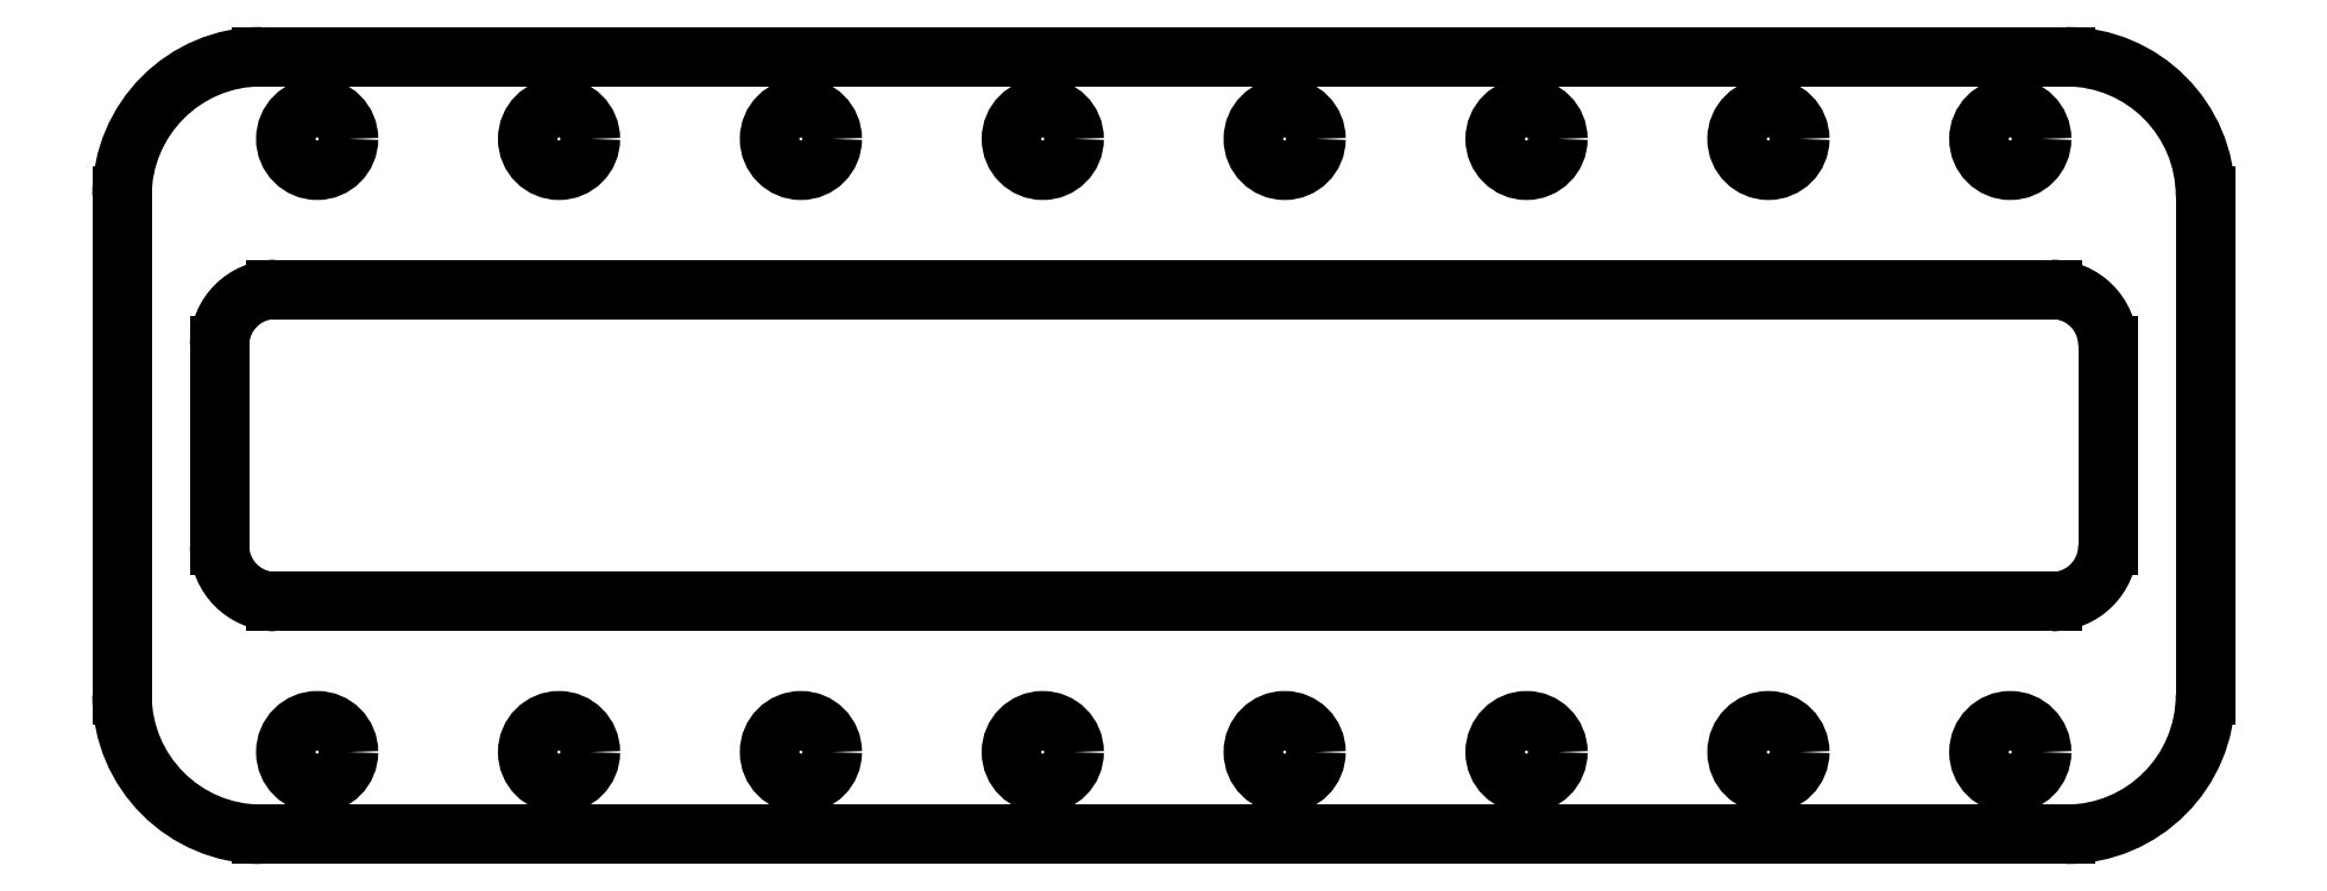
<metadata>
{"format":"dxf","ext":"dxf","renderer":"ezdxf+matplotlib","layout":"modelspace","background":"white","min_lineweight":24,"dpi":150}
</metadata>
<code>
0
SECTION
2
ENTITIES
0
ARC
8
0
10
-64.72
20
17.9
30
0
40
10
50
90
51
180
0
ARC
8
0
10
64.72
20
17.9
30
0
40
10
50
0
51
90
0
ARC
8
0
10
64.72
20
-17.9
30
0
40
10
50
270
51
0
0
ARC
8
0
10
-64.72
20
-17.9
30
0
40
10
50
180
51
270
0
ARC
8
0
10
63.73
20
7.2
30
0
40
4
50
0
51
90
0
ARC
8
0
10
63.73
20
-7.2
30
0
40
4
50
270
51
0
0
ARC
8
0
10
-63.73
20
-7.2
30
0
40
4
50
180
51
270
0
ARC
8
0
10
-63.73
20
7.2
30
0
40
4
50
90
51
180
0
CIRCLE
8
0
10
-60.73
20
22
30
0
40
2.25
0
CIRCLE
8
0
10
-43.38
20
22
30
0
40
2.25
0
CIRCLE
8
0
10
-26.02
20
22
30
0
40
2.25
0
CIRCLE
8
0
10
-8.675
20
22
30
0
40
2.25
0
CIRCLE
8
0
10
8.675
20
22
30
0
40
2.25
0
CIRCLE
8
0
10
26.02
20
22
30
0
40
2.25
0
CIRCLE
8
0
10
43.38
20
22
30
0
40
2.25
0
CIRCLE
8
0
10
60.73
20
22
30
0
40
2.25
0
CIRCLE
8
0
10
60.73
20
-22
30
0
40
2.25
0
CIRCLE
8
0
10
43.38
20
-22
30
0
40
2.25
0
CIRCLE
8
0
10
26.02
20
-22
30
0
40
2.25
0
CIRCLE
8
0
10
8.675
20
-22
30
0
40
2.25
0
CIRCLE
8
0
10
-8.675
20
-22
30
0
40
2.25
0
CIRCLE
8
0
10
-26.02
20
-22
30
0
40
2.25
0
CIRCLE
8
0
10
-43.38
20
-22
30
0
40
2.25
0
CIRCLE
8
0
10
-60.73
20
-22
30
0
40
2.25
0
LINE
8
0
10
-64.72
20
-27.9
30
0
11
64.72
21
-27.9
31
0
0
LINE
8
0
10
-74.72
20
-17.9
30
0
11
-74.72
21
17.9
31
0
0
LINE
8
0
10
-64.72
20
27.9
30
0
11
64.72
21
27.9
31
0
0
LINE
8
0
10
74.72
20
-17.9
30
0
11
74.72
21
17.9
31
0
0
LINE
8
0
10
-63.73
20
-11.2
30
0
11
63.73
21
-11.2
31
0
0
LINE
8
0
10
-67.72
20
-7.2
30
0
11
-67.72
21
7.2
31
0
0
LINE
8
0
10
-63.73
20
11.2
30
0
11
63.73
21
11.2
31
0
0
LINE
8
0
10
67.72
20
-7.2
30
0
11
67.72
21
7.2
31
0
0
ENDSEC
0
EOF

</code>
